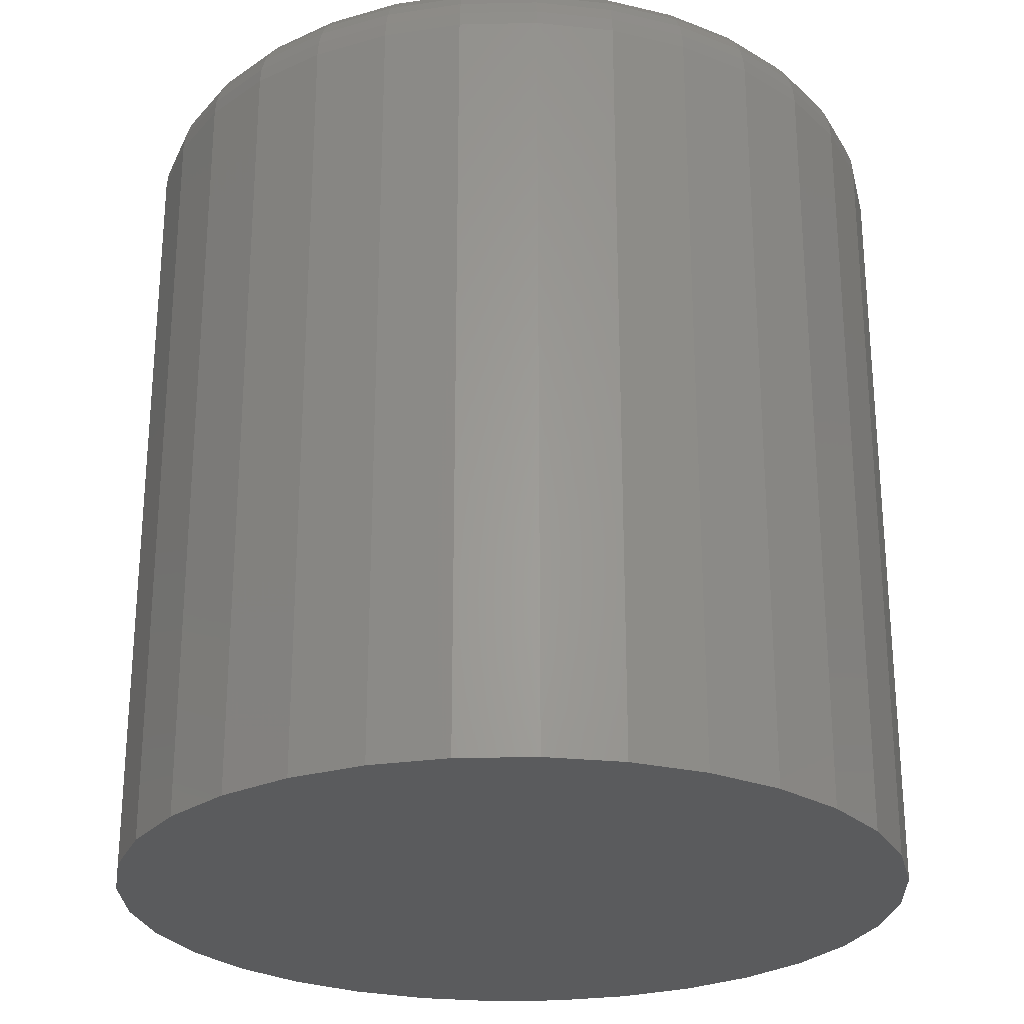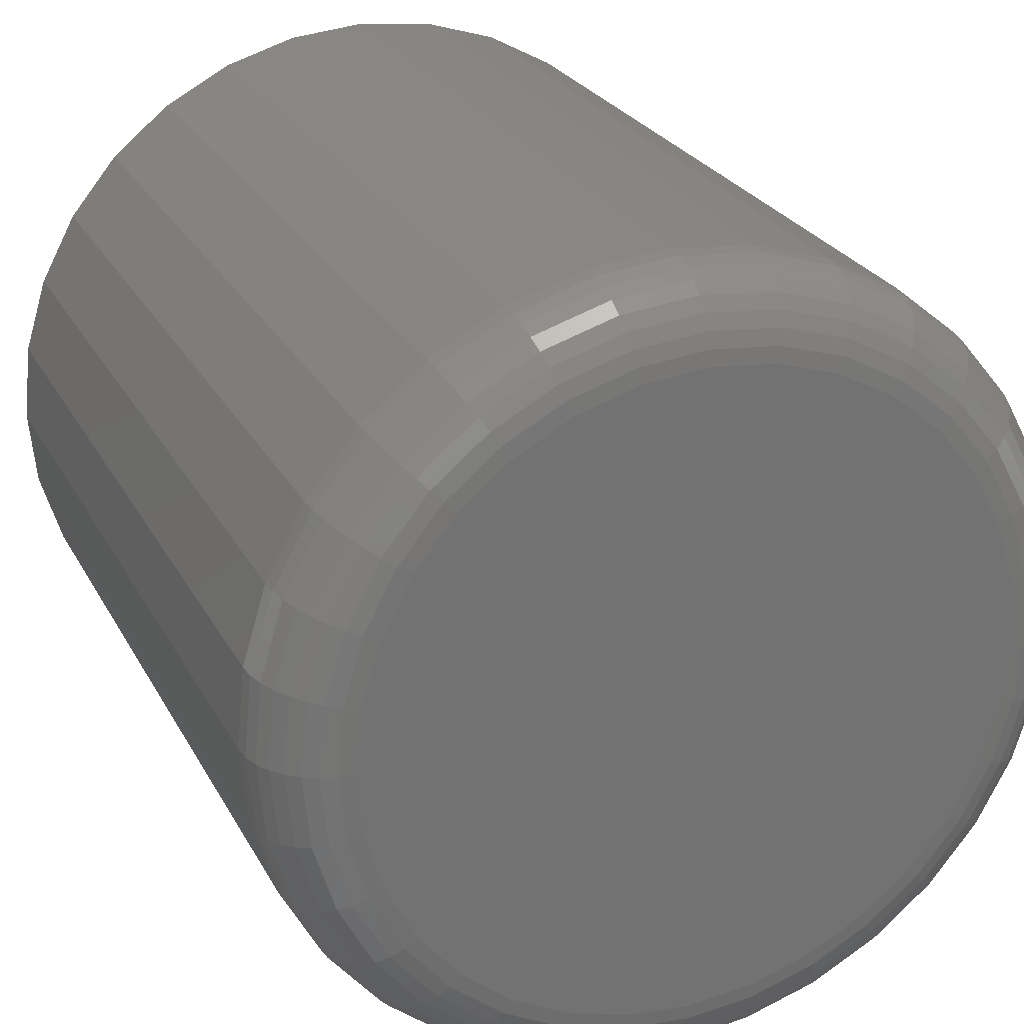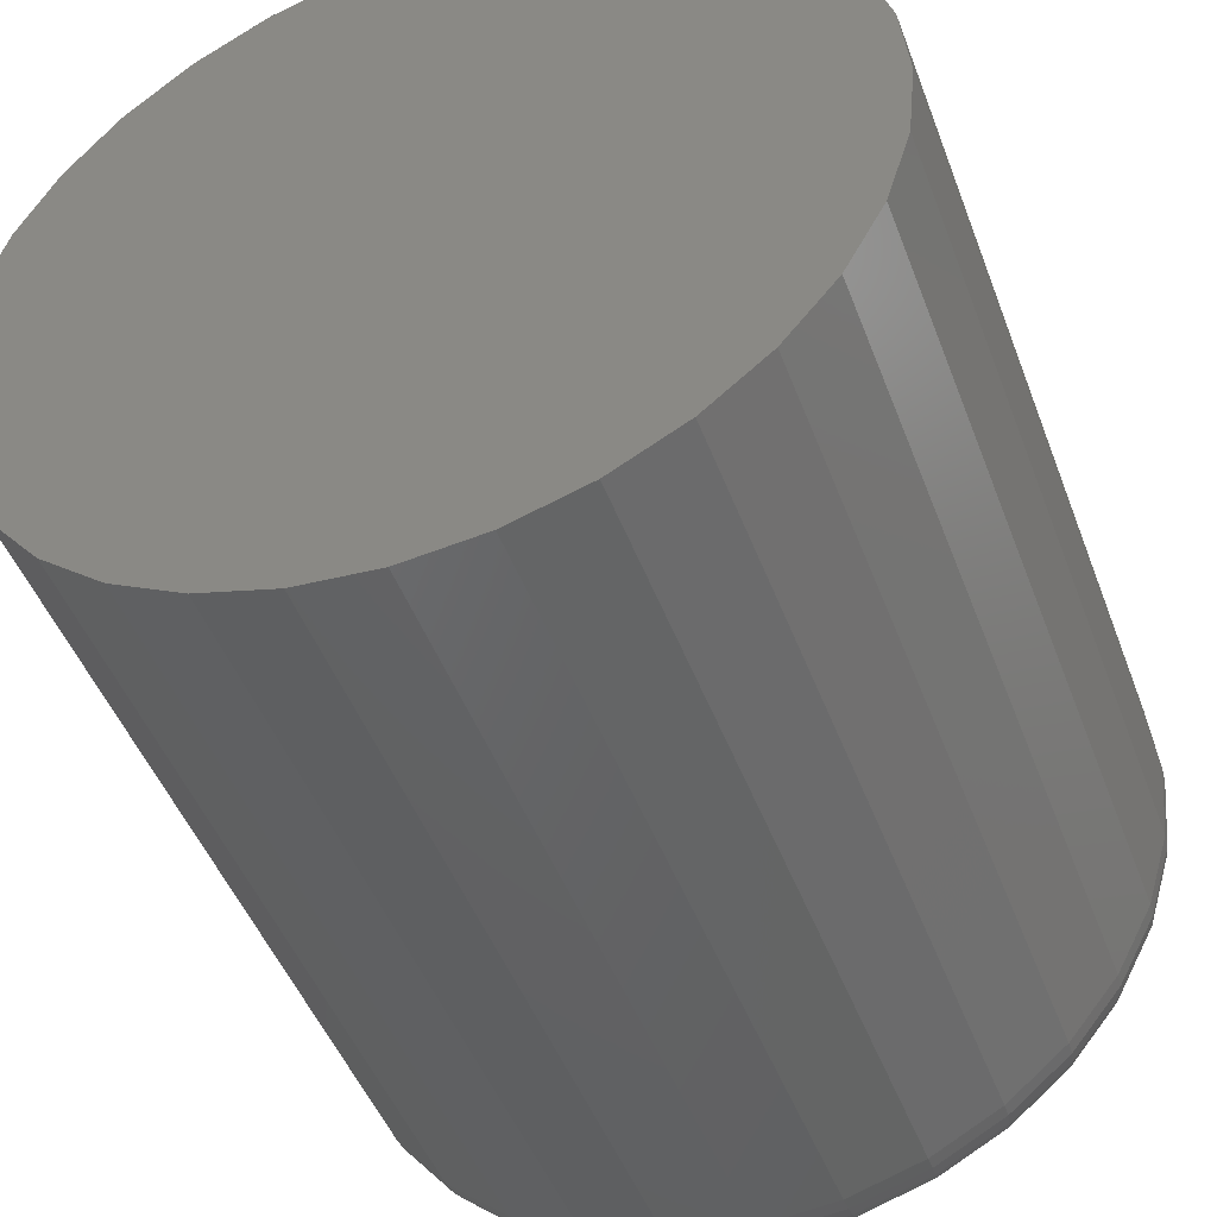
<metadata>
{"format":"stl","ext":"stl","renderer":"f3d","projection":"perspective","resolution":1024,"background":"white","views":[{"elev":-26.2,"azim":-3.6,"up":"+Z"},{"elev":25.0,"azim":-22.3,"up":"+Y"},{"elev":-47.2,"azim":-159.9,"up":"+Y"}]}
</metadata>
<code>
# stl→obj: 320 verts, 636 faces
v 0.6632 0.1185 0.08594
v 0.657 0.1179 0.08594
v 0.651 0.1161 0.08594
v 0.6693 0.1179 0.08594
v 0.6753 0.1161 0.08594
v 0.6456 0.1132 0.08594
v 0.6807 0.1132 0.08594
v 0.6408 0.1092 0.08594
v 0.6855 0.1092 0.08594
v 0.6368 0.1044 0.08594
v 0.6895 0.1044 0.08594
v 0.6339 0.09896 0.08594
v 0.6924 0.09896 0.08594
v 0.6321 0.09302 0.08594
v 0.6942 0.09302 0.08594
v 0.6942 0.08067 0.08594
v 0.6339 0.07473 0.08594
v 0.6924 0.07473 0.08594
v 0.6368 0.06925 0.08594
v 0.6895 0.06925 0.08594
v 0.6408 0.06445 0.08594
v 0.6855 0.06445 0.08594
v 0.6456 0.06052 0.08594
v 0.6807 0.06052 0.08594
v 0.651 0.05759 0.08594
v 0.6753 0.05759 0.08594
v 0.657 0.05579 0.08594
v 0.6632 0.05518 0.08594
v 0.6693 0.05579 0.08594
v 0.6948 0.08684 0.08594
v 0.6315 0.08684 0.08594
v 0.6321 0.08067 0.08594
v 0.7026 0.08684 0
v 0.7026 0.08684 0.07812
v 0.7019 0.07914 0
v 0.7019 0.07914 0.07812
v 0.6996 0.07174 0
v 0.6996 0.07174 0.07812
v 0.696 0.06491 0
v 0.696 0.06491 0.07812
v 0.6911 0.05893 0
v 0.6911 0.05893 0.07812
v 0.6851 0.05402 0
v 0.6851 0.05402 0.07812
v 0.6783 0.05037 0
v 0.6783 0.05037 0.07812
v 0.6709 0.04813 0
v 0.6709 0.04813 0.07812
v 0.6632 0.04737 0
v 0.6632 0.04737 0.07812
v 0.6555 0.04813 0
v 0.6555 0.04813 0.07812
v 0.6481 0.05037 0
v 0.6481 0.05037 0.07812
v 0.6412 0.05402 0
v 0.6412 0.05402 0.07812
v 0.6352 0.05893 0
v 0.6352 0.05893 0.07812
v 0.6303 0.06491 0
v 0.6303 0.06491 0.07812
v 0.6267 0.07174 0
v 0.6267 0.07174 0.07812
v 0.6244 0.07914 0
v 0.6244 0.07914 0.07812
v 0.6237 0.08684 0
v 0.6237 0.08684 0.07812
v 0.6244 0.09454 0
v 0.6244 0.09454 0.07812
v 0.6267 0.1019 0
v 0.6267 0.1019 0.07812
v 0.6303 0.1088 0
v 0.6303 0.1088 0.07812
v 0.6352 0.1148 0
v 0.6352 0.1148 0.07812
v 0.6412 0.1197 0
v 0.6412 0.1197 0.07812
v 0.6481 0.1233 0
v 0.6481 0.1233 0.07812
v 0.6555 0.1256 0
v 0.6555 0.1256 0.07812
v 0.6632 0.1263 0
v 0.6632 0.1263 0.07812
v 0.6709 0.1256 0
v 0.6709 0.1256 0.07812
v 0.6783 0.1233 0
v 0.6783 0.1233 0.07812
v 0.6851 0.1197 0
v 0.6851 0.1197 0.07812
v 0.6911 0.1148 0
v 0.6911 0.1148 0.07812
v 0.696 0.1088 0
v 0.696 0.1088 0.07812
v 0.6996 0.1019 0
v 0.6996 0.1019 0.07812
v 0.7019 0.09454 0
v 0.7019 0.09454 0.07812
v 0.63 0.08684 0.08579
v 0.6306 0.09332 0.08579
v 0.6285 0.08684 0.08534
v 0.6292 0.0936 0.08534
v 0.6272 0.08684 0.08462
v 0.6278 0.09387 0.08462
v 0.626 0.08684 0.08365
v 0.6267 0.0941 0.08365
v 0.625 0.08684 0.08247
v 0.6257 0.09429 0.08247
v 0.6243 0.08684 0.08111
v 0.625 0.09443 0.08111
v 0.6238 0.08684 0.07965
v 0.6246 0.09451 0.07965
v 0.6957 0.09332 0.08579
v 0.6963 0.08684 0.08579
v 0.6971 0.0936 0.08534
v 0.6978 0.08684 0.08534
v 0.6985 0.09387 0.08462
v 0.6992 0.08684 0.08462
v 0.6996 0.0941 0.08365
v 0.7003 0.08684 0.08365
v 0.7006 0.09429 0.08247
v 0.7013 0.08684 0.08247
v 0.7013 0.09443 0.08111
v 0.702 0.08684 0.08111
v 0.7017 0.09451 0.07965
v 0.7025 0.08684 0.07965
v 0.6938 0.09954 0.08579
v 0.6952 0.1001 0.08534
v 0.6964 0.1006 0.08462
v 0.6975 0.1011 0.08365
v 0.6984 0.1014 0.08247
v 0.6991 0.1017 0.08111
v 0.6995 0.1019 0.07965
v 0.6908 0.1053 0.08579
v 0.692 0.1061 0.08534
v 0.6931 0.1068 0.08462
v 0.6941 0.1075 0.08365
v 0.6949 0.108 0.08247
v 0.6955 0.1084 0.08111
v 0.6959 0.1087 0.07965
v 0.6866 0.1103 0.08579
v 0.6877 0.1113 0.08534
v 0.6886 0.1123 0.08462
v 0.6895 0.1131 0.08365
v 0.6901 0.1138 0.08247
v 0.6906 0.1143 0.08111
v 0.691 0.1146 0.07965
v 0.6816 0.1144 0.08579
v 0.6824 0.1157 0.08534
v 0.6832 0.1168 0.08462
v 0.6838 0.1178 0.08365
v 0.6844 0.1186 0.08247
v 0.6848 0.1192 0.08111
v 0.685 0.1195 0.07965
v 0.6759 0.1175 0.08579
v 0.6764 0.1189 0.08534
v 0.6769 0.1201 0.08462
v 0.6774 0.1212 0.08365
v 0.6778 0.1221 0.08247
v 0.678 0.1228 0.08111
v 0.6782 0.1232 0.07965
v 0.6696 0.1194 0.08579
v 0.6699 0.1208 0.08534
v 0.6702 0.1222 0.08462
v 0.6704 0.1233 0.08365
v 0.6706 0.1243 0.08247
v 0.6707 0.125 0.08111
v 0.6708 0.1254 0.07965
v 0.6632 0.12 0.08579
v 0.6632 0.1215 0.08534
v 0.6632 0.1228 0.08462
v 0.6632 0.124 0.08365
v 0.6632 0.125 0.08247
v 0.6632 0.1257 0.08111
v 0.6632 0.1262 0.07965
v 0.6567 0.1194 0.08579
v 0.6564 0.1208 0.08534
v 0.6561 0.1222 0.08462
v 0.6559 0.1233 0.08365
v 0.6557 0.1243 0.08247
v 0.6556 0.125 0.08111
v 0.6555 0.1254 0.07965
v 0.6505 0.1175 0.08579
v 0.6499 0.1189 0.08534
v 0.6494 0.1201 0.08462
v 0.6489 0.1212 0.08365
v 0.6486 0.1221 0.08247
v 0.6483 0.1228 0.08111
v 0.6481 0.1232 0.07965
v 0.6447 0.1144 0.08579
v 0.6439 0.1157 0.08534
v 0.6432 0.1168 0.08462
v 0.6425 0.1178 0.08365
v 0.642 0.1186 0.08247
v 0.6416 0.1192 0.08111
v 0.6413 0.1195 0.07965
v 0.6397 0.1103 0.08579
v 0.6387 0.1113 0.08534
v 0.6377 0.1123 0.08462
v 0.6369 0.1131 0.08365
v 0.6362 0.1138 0.08247
v 0.6357 0.1143 0.08111
v 0.6354 0.1146 0.07965
v 0.6356 0.1053 0.08579
v 0.6343 0.1061 0.08534
v 0.6332 0.1068 0.08462
v 0.6322 0.1075 0.08365
v 0.6314 0.108 0.08247
v 0.6308 0.1084 0.08111
v 0.6305 0.1087 0.07965
v 0.6325 0.09954 0.08579
v 0.6311 0.1001 0.08534
v 0.6299 0.1006 0.08462
v 0.6288 0.1011 0.08365
v 0.6279 0.1014 0.08247
v 0.6272 0.1017 0.08111
v 0.6268 0.1019 0.07965
v 0.6957 0.08037 0.08579
v 0.6971 0.08008 0.08534
v 0.6985 0.07982 0.08462
v 0.6996 0.07959 0.08365
v 0.7006 0.0794 0.08247
v 0.7013 0.07926 0.08111
v 0.7017 0.07917 0.07965
v 0.6306 0.08037 0.08579
v 0.6292 0.08008 0.08534
v 0.6278 0.07982 0.08462
v 0.6267 0.07959 0.08365
v 0.6257 0.0794 0.08247
v 0.625 0.07926 0.08111
v 0.6246 0.07917 0.07965
v 0.6325 0.07414 0.08579
v 0.6311 0.07358 0.08534
v 0.6299 0.07306 0.08462
v 0.6288 0.07261 0.08365
v 0.6279 0.07224 0.08247
v 0.6272 0.07196 0.08111
v 0.6268 0.07179 0.07965
v 0.6356 0.06841 0.08579
v 0.6343 0.06759 0.08534
v 0.6332 0.06684 0.08462
v 0.6322 0.06618 0.08365
v 0.6314 0.06564 0.08247
v 0.6308 0.06524 0.08111
v 0.6305 0.065 0.07965
v 0.6397 0.06338 0.08579
v 0.6387 0.06234 0.08534
v 0.6377 0.06139 0.08462
v 0.6369 0.06055 0.08365
v 0.6362 0.05986 0.08247
v 0.6357 0.05935 0.08111
v 0.6354 0.05904 0.07965
v 0.6447 0.05925 0.08579
v 0.6439 0.05803 0.08534
v 0.6432 0.05691 0.08462
v 0.6425 0.05592 0.08365
v 0.642 0.05512 0.08247
v 0.6416 0.05452 0.08111
v 0.6413 0.05415 0.07965
v 0.6505 0.05618 0.08579
v 0.6499 0.05483 0.08534
v 0.6494 0.05358 0.08462
v 0.6489 0.05249 0.08365
v 0.6486 0.05159 0.08247
v 0.6483 0.05092 0.08111
v 0.6481 0.05051 0.07965
v 0.6567 0.05429 0.08579
v 0.6564 0.05286 0.08534
v 0.6561 0.05153 0.08462
v 0.6559 0.05037 0.08365
v 0.6557 0.04942 0.08247
v 0.6556 0.04871 0.08111
v 0.6555 0.04827 0.07965
v 0.6632 0.05366 0.08579
v 0.6632 0.05219 0.08534
v 0.6632 0.05084 0.08462
v 0.6632 0.04966 0.08365
v 0.6632 0.04869 0.08247
v 0.6632 0.04796 0.08111
v 0.6632 0.04752 0.07965
v 0.6696 0.05429 0.08579
v 0.6699 0.05286 0.08534
v 0.6702 0.05153 0.08462
v 0.6704 0.05037 0.08365
v 0.6706 0.04942 0.08247
v 0.6707 0.04871 0.08111
v 0.6708 0.04827 0.07965
v 0.6759 0.05618 0.08579
v 0.6764 0.05483 0.08534
v 0.6769 0.05358 0.08462
v 0.6774 0.05249 0.08365
v 0.6778 0.05159 0.08247
v 0.678 0.05092 0.08111
v 0.6782 0.05051 0.07965
v 0.6816 0.05925 0.08579
v 0.6824 0.05803 0.08534
v 0.6832 0.05691 0.08462
v 0.6838 0.05592 0.08365
v 0.6844 0.05512 0.08247
v 0.6848 0.05452 0.08111
v 0.685 0.05415 0.07965
v 0.6866 0.06338 0.08579
v 0.6877 0.06234 0.08534
v 0.6886 0.06139 0.08462
v 0.6895 0.06055 0.08365
v 0.6901 0.05986 0.08247
v 0.6906 0.05935 0.08111
v 0.691 0.05904 0.07965
v 0.6908 0.06841 0.08579
v 0.692 0.06759 0.08534
v 0.6931 0.06684 0.08462
v 0.6941 0.06618 0.08365
v 0.6949 0.06564 0.08247
v 0.6955 0.06524 0.08111
v 0.6959 0.065 0.07965
v 0.6938 0.07414 0.08579
v 0.6952 0.07358 0.08534
v 0.6964 0.07306 0.08462
v 0.6975 0.07261 0.08365
v 0.6984 0.07224 0.08247
v 0.6991 0.07196 0.08111
v 0.6995 0.07179 0.07965
f 1 2 3
f 4 1 3
f 4 3 5
f 5 3 6
f 5 6 7
f 7 6 8
f 7 8 9
f 9 8 10
f 9 10 11
f 11 10 12
f 11 12 13
f 13 12 14
f 13 14 15
f 16 17 18
f 18 17 19
f 18 19 20
f 20 19 21
f 20 21 22
f 22 21 23
f 22 23 24
f 24 23 25
f 24 25 26
f 26 25 27
f 26 27 28
f 26 28 29
f 15 14 30
f 30 14 31
f 30 31 16
f 16 31 32
f 16 32 17
f 33 34 35
f 35 34 36
f 35 36 37
f 37 36 38
f 37 38 39
f 39 38 40
f 39 40 41
f 41 40 42
f 41 42 43
f 43 42 44
f 43 44 45
f 45 44 46
f 45 46 47
f 47 46 48
f 47 48 49
f 49 48 50
f 49 50 51
f 51 50 52
f 51 52 53
f 53 52 54
f 53 54 55
f 55 54 56
f 55 56 57
f 57 56 58
f 57 58 59
f 59 58 60
f 59 60 61
f 61 60 62
f 61 62 63
f 63 62 64
f 63 64 65
f 65 64 66
f 65 66 67
f 67 66 68
f 67 68 69
f 69 68 70
f 69 70 71
f 71 70 72
f 71 72 73
f 73 72 74
f 73 74 75
f 75 74 76
f 75 76 77
f 77 76 78
f 77 78 79
f 79 78 80
f 79 80 81
f 81 80 82
f 81 82 83
f 83 82 84
f 83 84 85
f 85 84 86
f 85 86 87
f 87 86 88
f 87 88 89
f 89 88 90
f 89 90 91
f 91 90 92
f 91 92 93
f 93 92 94
f 93 94 95
f 95 94 96
f 95 96 33
f 33 96 34
f 31 14 97
f 97 14 98
f 97 98 99
f 99 98 100
f 99 100 101
f 101 100 102
f 101 102 103
f 103 102 104
f 103 104 105
f 105 104 106
f 105 106 107
f 107 106 108
f 107 108 109
f 109 108 110
f 109 110 66
f 66 110 68
f 15 30 111
f 111 30 112
f 111 112 113
f 113 112 114
f 113 114 115
f 115 114 116
f 115 116 117
f 117 116 118
f 117 118 119
f 119 118 120
f 119 120 121
f 121 120 122
f 121 122 123
f 123 122 124
f 123 124 96
f 96 124 34
f 13 15 125
f 125 15 111
f 125 111 126
f 126 111 113
f 126 113 127
f 127 113 115
f 127 115 128
f 128 115 117
f 128 117 129
f 129 117 119
f 129 119 130
f 130 119 121
f 130 121 131
f 131 121 123
f 131 123 94
f 94 123 96
f 11 13 132
f 132 13 125
f 132 125 133
f 133 125 126
f 133 126 134
f 134 126 127
f 134 127 135
f 135 127 128
f 135 128 136
f 136 128 129
f 136 129 137
f 137 129 130
f 137 130 138
f 138 130 131
f 138 131 92
f 92 131 94
f 9 11 139
f 139 11 132
f 139 132 140
f 140 132 133
f 140 133 141
f 141 133 134
f 141 134 142
f 142 134 135
f 142 135 143
f 143 135 136
f 143 136 144
f 144 136 137
f 144 137 145
f 145 137 138
f 145 138 90
f 90 138 92
f 7 9 146
f 146 9 139
f 146 139 147
f 147 139 140
f 147 140 148
f 148 140 141
f 148 141 149
f 149 141 142
f 149 142 150
f 150 142 143
f 150 143 151
f 151 143 144
f 151 144 152
f 152 144 145
f 152 145 88
f 88 145 90
f 5 7 153
f 153 7 146
f 153 146 154
f 154 146 147
f 154 147 155
f 155 147 148
f 155 148 156
f 156 148 149
f 156 149 157
f 157 149 150
f 157 150 158
f 158 150 151
f 158 151 159
f 159 151 152
f 159 152 86
f 86 152 88
f 4 5 160
f 160 5 153
f 160 153 161
f 161 153 154
f 161 154 162
f 162 154 155
f 162 155 163
f 163 155 156
f 163 156 164
f 164 156 157
f 164 157 165
f 165 157 158
f 165 158 166
f 166 158 159
f 166 159 84
f 84 159 86
f 1 4 167
f 167 4 160
f 167 160 168
f 168 160 161
f 168 161 169
f 169 161 162
f 169 162 170
f 170 162 163
f 170 163 171
f 171 163 164
f 171 164 172
f 172 164 165
f 172 165 173
f 173 165 166
f 173 166 82
f 82 166 84
f 2 1 174
f 174 1 167
f 174 167 175
f 175 167 168
f 175 168 176
f 176 168 169
f 176 169 177
f 177 169 170
f 177 170 178
f 178 170 171
f 178 171 179
f 179 171 172
f 179 172 180
f 180 172 173
f 180 173 80
f 80 173 82
f 3 2 181
f 181 2 174
f 181 174 182
f 182 174 175
f 182 175 183
f 183 175 176
f 183 176 184
f 184 176 177
f 184 177 185
f 185 177 178
f 185 178 186
f 186 178 179
f 186 179 187
f 187 179 180
f 187 180 78
f 78 180 80
f 6 3 188
f 188 3 181
f 188 181 189
f 189 181 182
f 189 182 190
f 190 182 183
f 190 183 191
f 191 183 184
f 191 184 192
f 192 184 185
f 192 185 193
f 193 185 186
f 193 186 194
f 194 186 187
f 194 187 76
f 76 187 78
f 8 6 195
f 195 6 188
f 195 188 196
f 196 188 189
f 196 189 197
f 197 189 190
f 197 190 198
f 198 190 191
f 198 191 199
f 199 191 192
f 199 192 200
f 200 192 193
f 200 193 201
f 201 193 194
f 201 194 74
f 74 194 76
f 10 8 202
f 202 8 195
f 202 195 203
f 203 195 196
f 203 196 204
f 204 196 197
f 204 197 205
f 205 197 198
f 205 198 206
f 206 198 199
f 206 199 207
f 207 199 200
f 207 200 208
f 208 200 201
f 208 201 72
f 72 201 74
f 12 10 209
f 209 10 202
f 209 202 210
f 210 202 203
f 210 203 211
f 211 203 204
f 211 204 212
f 212 204 205
f 212 205 213
f 213 205 206
f 213 206 214
f 214 206 207
f 214 207 215
f 215 207 208
f 215 208 70
f 70 208 72
f 14 12 98
f 98 12 209
f 98 209 100
f 100 209 210
f 100 210 102
f 102 210 211
f 102 211 104
f 104 211 212
f 104 212 106
f 106 212 213
f 106 213 108
f 108 213 214
f 108 214 110
f 110 214 215
f 110 215 68
f 68 215 70
f 30 16 112
f 112 16 216
f 112 216 114
f 114 216 217
f 114 217 116
f 116 217 218
f 116 218 118
f 118 218 219
f 118 219 120
f 120 219 220
f 120 220 122
f 122 220 221
f 122 221 124
f 124 221 222
f 124 222 34
f 34 222 36
f 32 31 223
f 223 31 97
f 223 97 224
f 224 97 99
f 224 99 225
f 225 99 101
f 225 101 226
f 226 101 103
f 226 103 227
f 227 103 105
f 227 105 228
f 228 105 107
f 228 107 229
f 229 107 109
f 229 109 64
f 64 109 66
f 17 32 230
f 230 32 223
f 230 223 231
f 231 223 224
f 231 224 232
f 232 224 225
f 232 225 233
f 233 225 226
f 233 226 234
f 234 226 227
f 234 227 235
f 235 227 228
f 235 228 236
f 236 228 229
f 236 229 62
f 62 229 64
f 19 17 237
f 237 17 230
f 237 230 238
f 238 230 231
f 238 231 239
f 239 231 232
f 239 232 240
f 240 232 233
f 240 233 241
f 241 233 234
f 241 234 242
f 242 234 235
f 242 235 243
f 243 235 236
f 243 236 60
f 60 236 62
f 21 19 244
f 244 19 237
f 244 237 245
f 245 237 238
f 245 238 246
f 246 238 239
f 246 239 247
f 247 239 240
f 247 240 248
f 248 240 241
f 248 241 249
f 249 241 242
f 249 242 250
f 250 242 243
f 250 243 58
f 58 243 60
f 23 21 251
f 251 21 244
f 251 244 252
f 252 244 245
f 252 245 253
f 253 245 246
f 253 246 254
f 254 246 247
f 254 247 255
f 255 247 248
f 255 248 256
f 256 248 249
f 256 249 257
f 257 249 250
f 257 250 56
f 56 250 58
f 25 23 258
f 258 23 251
f 258 251 259
f 259 251 252
f 259 252 260
f 260 252 253
f 260 253 261
f 261 253 254
f 261 254 262
f 262 254 255
f 262 255 263
f 263 255 256
f 263 256 264
f 264 256 257
f 264 257 54
f 54 257 56
f 27 25 265
f 265 25 258
f 265 258 266
f 266 258 259
f 266 259 267
f 267 259 260
f 267 260 268
f 268 260 261
f 268 261 269
f 269 261 262
f 269 262 270
f 270 262 263
f 270 263 271
f 271 263 264
f 271 264 52
f 52 264 54
f 28 27 272
f 272 27 265
f 272 265 273
f 273 265 266
f 273 266 274
f 274 266 267
f 274 267 275
f 275 267 268
f 275 268 276
f 276 268 269
f 276 269 277
f 277 269 270
f 277 270 278
f 278 270 271
f 278 271 50
f 50 271 52
f 29 28 279
f 279 28 272
f 279 272 280
f 280 272 273
f 280 273 281
f 281 273 274
f 281 274 282
f 282 274 275
f 282 275 283
f 283 275 276
f 283 276 284
f 284 276 277
f 284 277 285
f 285 277 278
f 285 278 48
f 48 278 50
f 26 29 286
f 286 29 279
f 286 279 287
f 287 279 280
f 287 280 288
f 288 280 281
f 288 281 289
f 289 281 282
f 289 282 290
f 290 282 283
f 290 283 291
f 291 283 284
f 291 284 292
f 292 284 285
f 292 285 46
f 46 285 48
f 24 26 293
f 293 26 286
f 293 286 294
f 294 286 287
f 294 287 295
f 295 287 288
f 295 288 296
f 296 288 289
f 296 289 297
f 297 289 290
f 297 290 298
f 298 290 291
f 298 291 299
f 299 291 292
f 299 292 44
f 44 292 46
f 22 24 300
f 300 24 293
f 300 293 301
f 301 293 294
f 301 294 302
f 302 294 295
f 302 295 303
f 303 295 296
f 303 296 304
f 304 296 297
f 304 297 305
f 305 297 298
f 305 298 306
f 306 298 299
f 306 299 42
f 42 299 44
f 20 22 307
f 307 22 300
f 307 300 308
f 308 300 301
f 308 301 309
f 309 301 302
f 309 302 310
f 310 302 303
f 310 303 311
f 311 303 304
f 311 304 312
f 312 304 305
f 312 305 313
f 313 305 306
f 313 306 40
f 40 306 42
f 18 20 314
f 314 20 307
f 314 307 315
f 315 307 308
f 315 308 316
f 316 308 309
f 316 309 317
f 317 309 310
f 317 310 318
f 318 310 311
f 318 311 319
f 319 311 312
f 319 312 320
f 320 312 313
f 320 313 38
f 38 313 40
f 16 18 216
f 216 18 314
f 216 314 217
f 217 314 315
f 217 315 218
f 218 315 316
f 218 316 219
f 219 316 317
f 219 317 220
f 220 317 318
f 220 318 221
f 221 318 319
f 221 319 222
f 222 319 320
f 222 320 36
f 36 320 38
f 77 79 81
f 77 81 83
f 85 77 83
f 75 77 85
f 87 75 85
f 73 75 87
f 89 73 87
f 71 73 89
f 91 71 89
f 69 71 91
f 93 69 91
f 67 69 93
f 95 67 93
f 37 61 35
f 59 61 37
f 39 59 37
f 57 59 39
f 41 57 39
f 55 57 41
f 43 55 41
f 53 55 43
f 45 53 43
f 51 53 45
f 49 51 45
f 47 49 45
f 61 63 35
f 35 63 65
f 35 65 33
f 33 65 67
f 33 67 95

</code>
